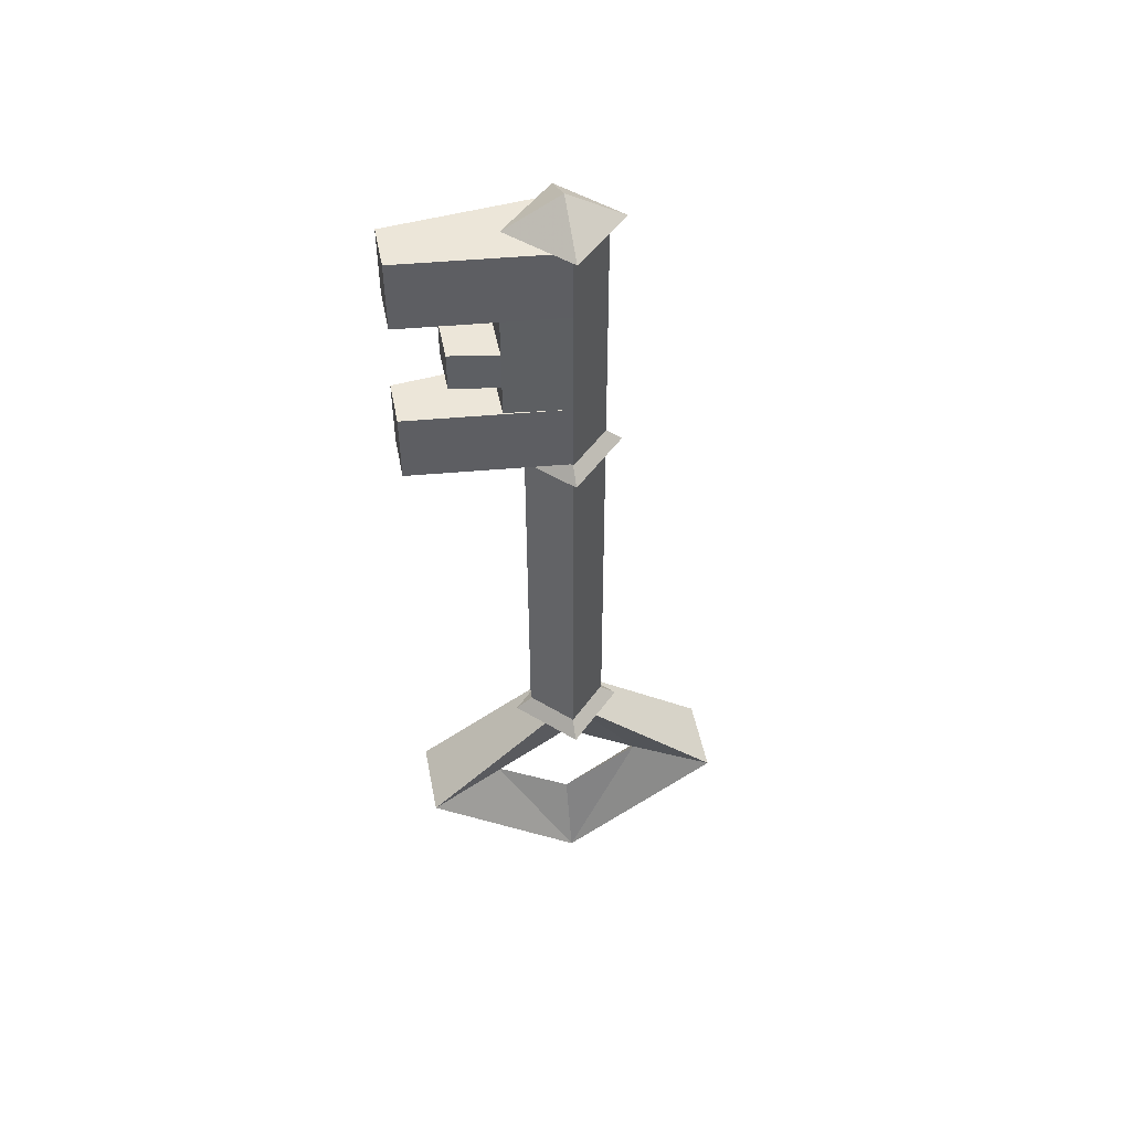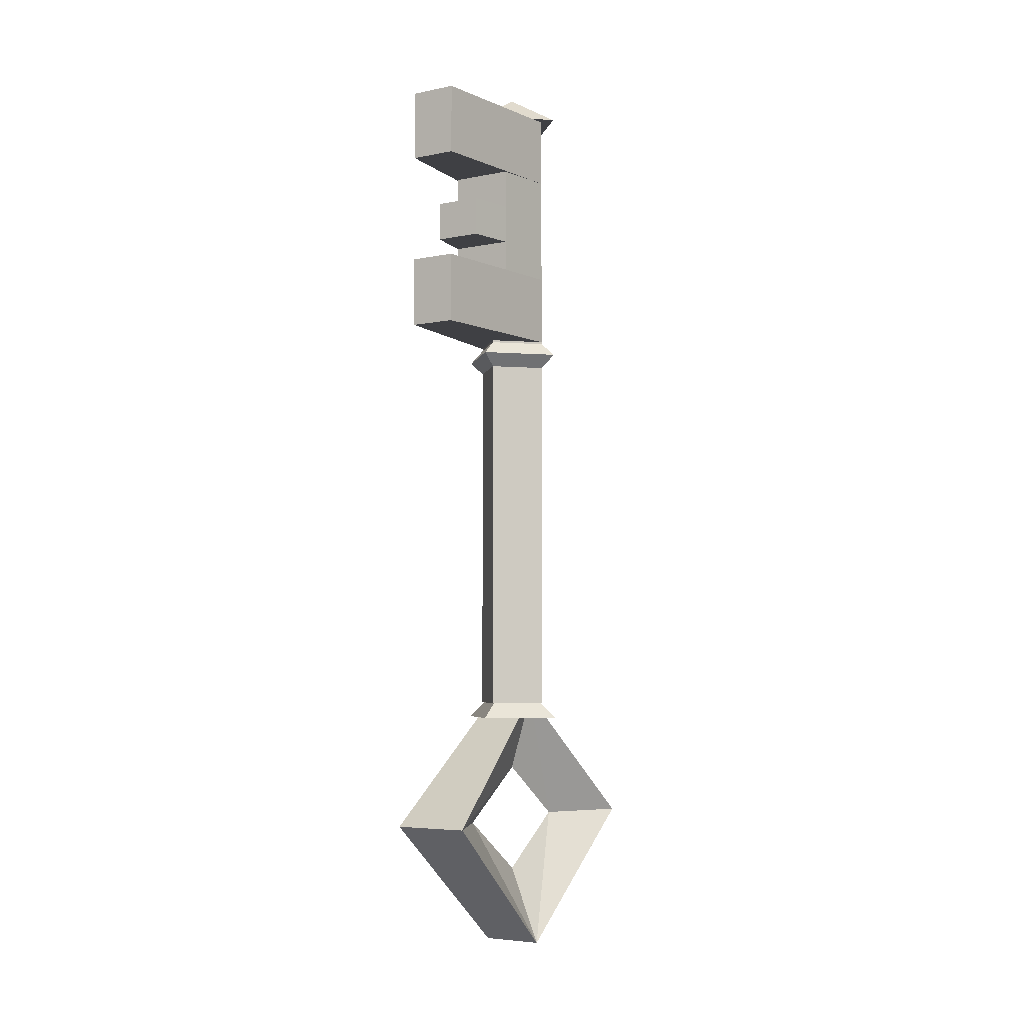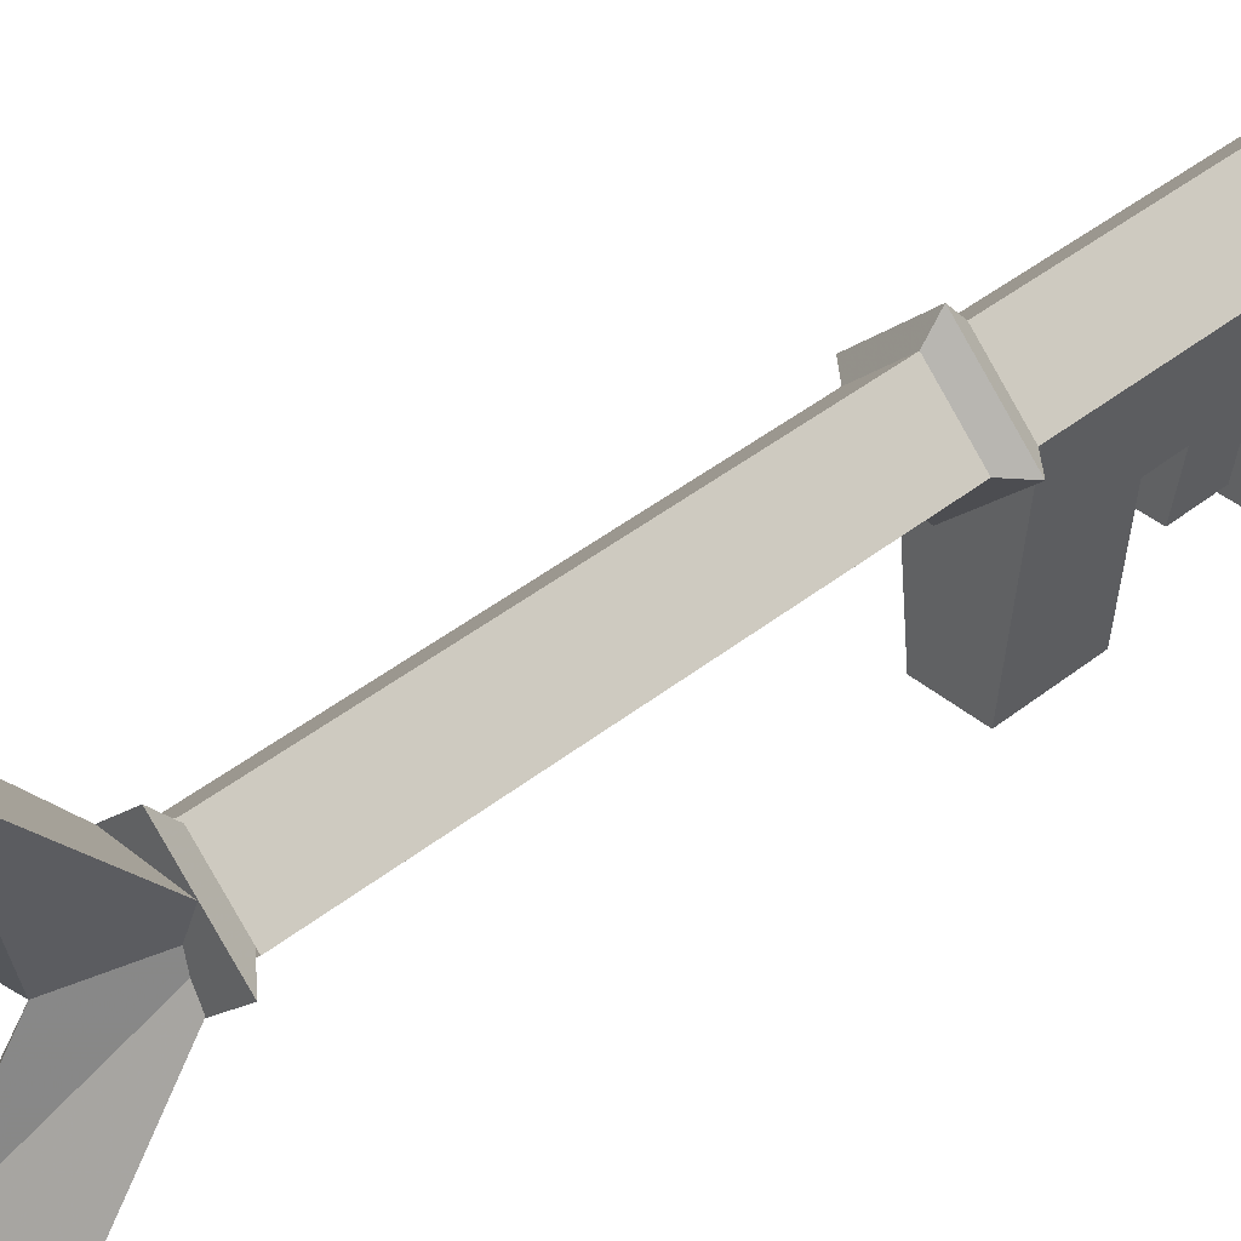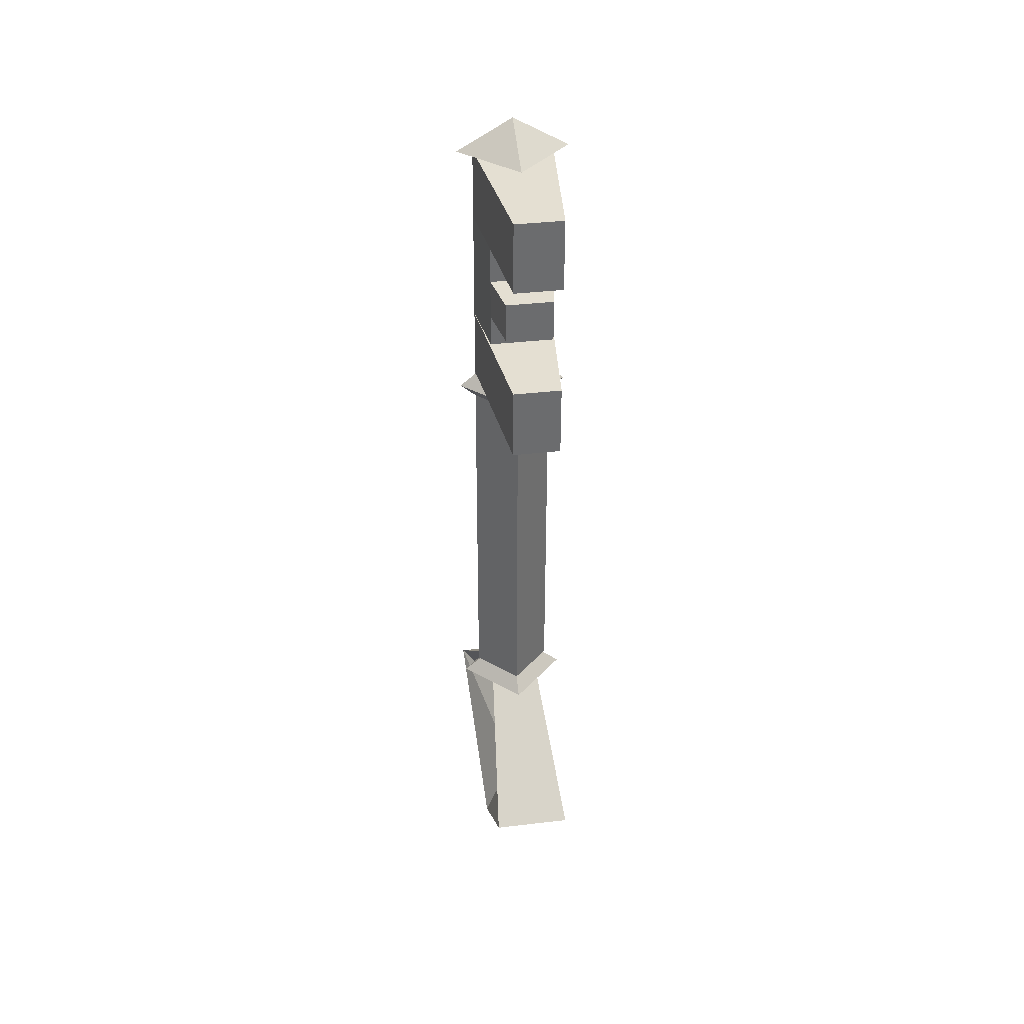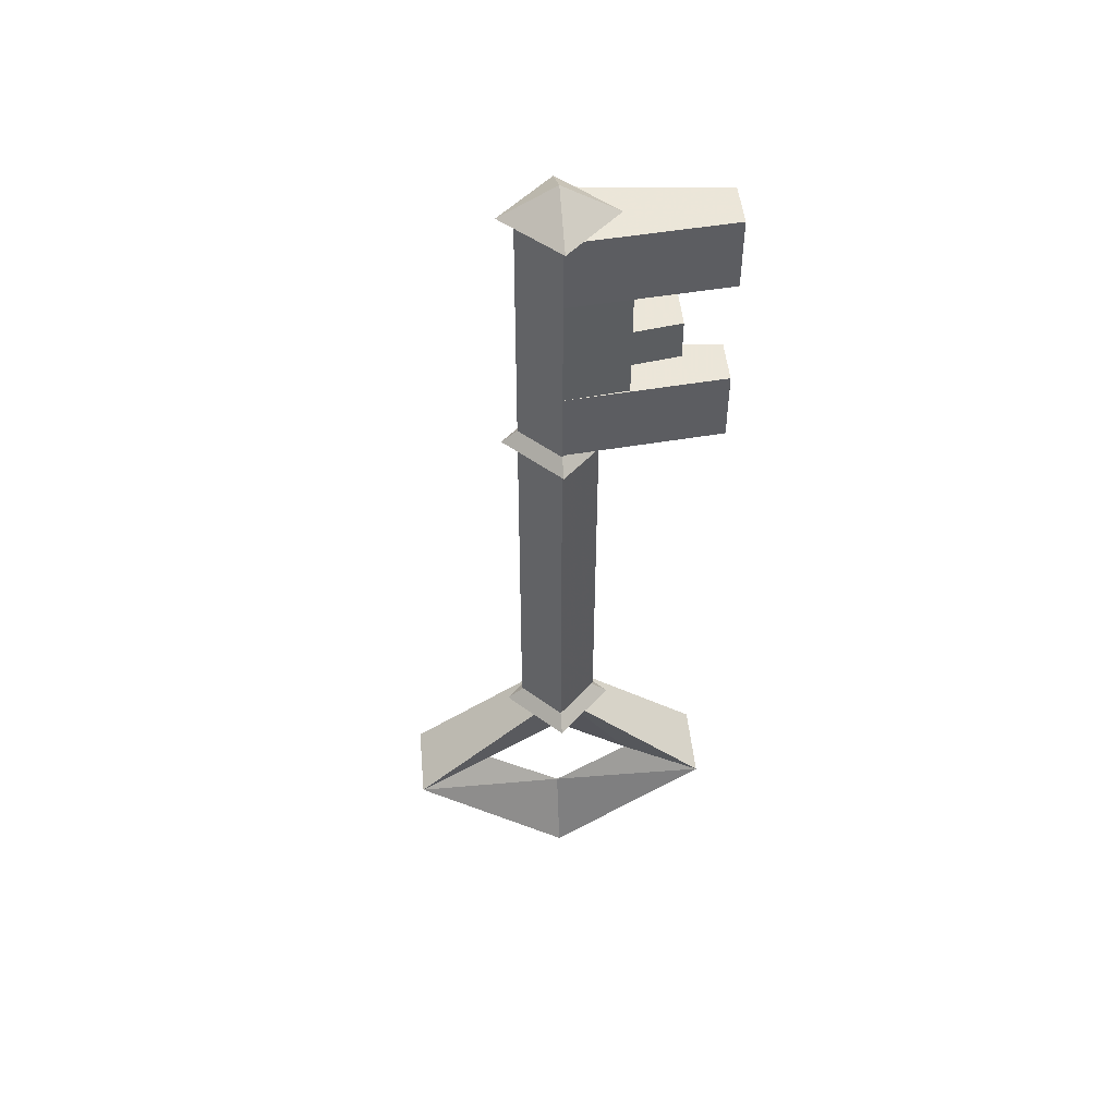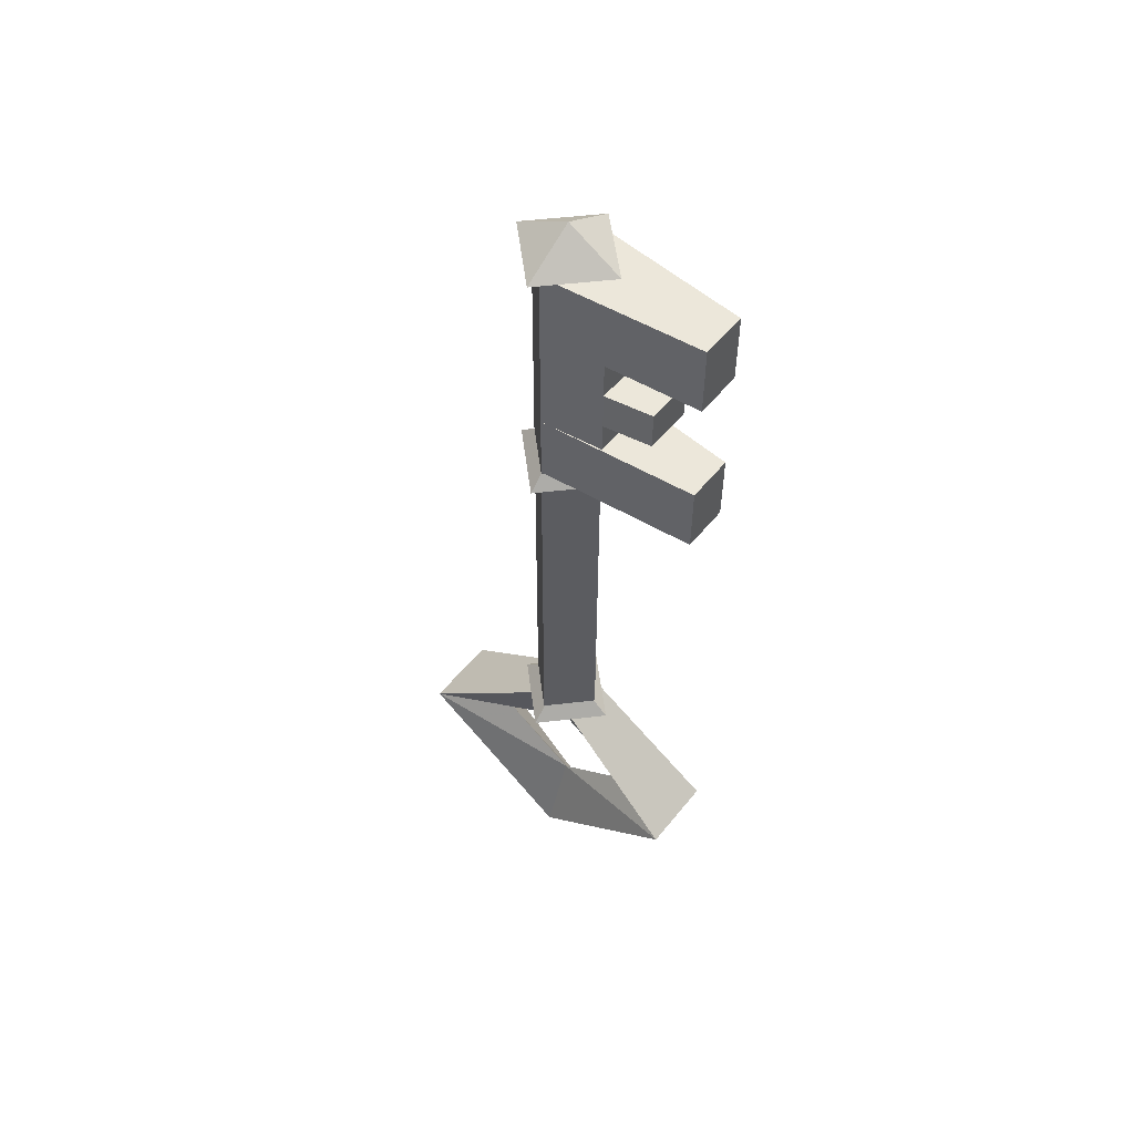
<metadata>
{"format":"obj","ext":"obj","renderer":"f3d","projection":"perspective","resolution":1024,"background":"white","views":[{"elev":49.2,"azim":78.9,"up":"+Z"},{"elev":-5.2,"azim":32.2,"up":"+Z"},{"elev":40.8,"azim":-134.5,"up":"+Y"},{"elev":36.7,"azim":-8.8,"up":"+Z"},{"elev":48.4,"azim":-95.4,"up":"+Z"},{"elev":53.4,"azim":-52.2,"up":"+Z"}]}
</metadata>
<code>
o ShapeIndexedFaceS.027
v -0.3768 1.315 2.829
v 0.5393 1.315 2.828
v -0.3833 1.33 -2.733
v 0.5328 1.33 -2.734
v 0.08146 0.8571 2.827
v 0.08105 1.773 2.83
v 0.08156 1.315 3.09
v 0.5367 1.321 0.6029
v 0.07819 1.322 0.2108
v 0.07845 1.779 0.6047
v 0.07886 0.8631 0.6022
v 0.07911 1.32 0.9961
v -0.3794 1.321 0.604
v 0.07454 1.788 -2.733
v 0.07495 0.8721 -2.735
v 0.07521 1.329 -2.341
v -0.2529 0.02369 -3.653
v 0.2713 1.33 -2.538
v -0.1213 1.33 -2.537
v 0.4003 2.642 -3.647
v 0.07314 1.334 -4.108
v 0.07397 0.6783 -3.652
v 0.07421 1.331 -3.192
v -0.2541 2.641 -3.646
v 0.3341 1.336 -4.763
v -0.1894 1.336 -4.762
v 0.4015 0.02398 -3.654
v 0.3415 0.7959 1.322
v -0.2466 1.317 2.24
v 0.2765 0.4025 1.582
v -0.181 0.7932 2.238
v -0.182 0.7956 1.322
v -0.1162 0.01034 1.32
v -0.2477 1.319 1.324
v -0.1169 0.01193 0.731
v 0.07338 1.987 -3.648
v 0.3426 0.7934 2.238
v 0.4067 1.319 1.323
v 0.3422 0.7943 1.911
v -0.1157 0.4014 1.91
v -0.1813 0.794 1.911
v -0.2484 1.321 0.7347
v 0.2757 0.01211 0.7306
v 0.2764 0.01052 1.32
v 0.406 1.321 0.7339
v -0.1145 0.006287 2.825
v -0.2459 1.315 2.829
v 0.4084 1.315 2.828
v 0.2782 0.006464 2.825
v -0.1161 0.4023 1.583
v 0.3418 0.7952 1.583
v 0.2769 0.4016 1.91
v -0.1817 0.7949 1.584
v 0.4078 1.317 2.239
v 0.2775 0.008051 2.236
v -0.1152 0.007874 2.236
v 0.4021 1.33 -2.603
v 0.0814 0.988 2.827
v 0.07505 1.003 -2.604
v -0.2523 1.33 -2.603
v 0.08111 1.642 2.829
v 0.07476 1.657 -2.602
f 15 16 3
f 1 2 5
f 2 1 6
f 7 1 5
f 3 4 15
f 5 2 7
f 7 2 6
f 1 7 6
f 16 4 14
f 3 16 14
f 9 11 13
f 8 11 9
f 8 9 10
f 9 13 10
f 11 12 13
f 11 8 12
f 12 8 10
f 13 12 10
f 4 3 14
f 15 4 16
f 18 17 27
f 17 21 26
f 20 19 18
f 19 20 24
f 24 25 26
f 25 24 20
f 21 17 22
f 27 26 25
f 25 36 21
f 17 18 19
f 18 36 20
f 36 18 23
f 23 27 22
f 27 23 18
f 22 25 21
f 25 22 27
f 19 22 17
f 22 19 23
f 23 24 36
f 24 23 19
f 36 25 20
f 21 24 26
f 26 27 17
f 50 52 40
f 38 37 28
f 32 29 34
f 52 50 30
f 37 32 28
f 29 32 31
f 38 33 44
f 32 37 31
f 35 44 33
f 33 38 34
f 42 33 34
f 44 35 43
f 24 21 36
f 37 38 54
f 39 40 52
f 40 39 41
f 42 43 35
f 43 38 44
f 38 43 45
f 46 48 47
f 48 46 49
f 53 30 50
f 30 53 51
f 39 30 51
f 30 39 52
f 53 40 41
f 40 53 50
f 33 42 35
f 48 55 54
f 55 48 49
f 55 29 54
f 43 42 45
f 49 56 55
f 29 55 56
f 29 46 47
f 46 29 56
f 56 49 46
f 57 58 59
f 58 57 48
f 59 47 60
f 47 59 58
f 61 60 47
f 60 61 62
f 48 62 61
f 62 48 57

</code>
